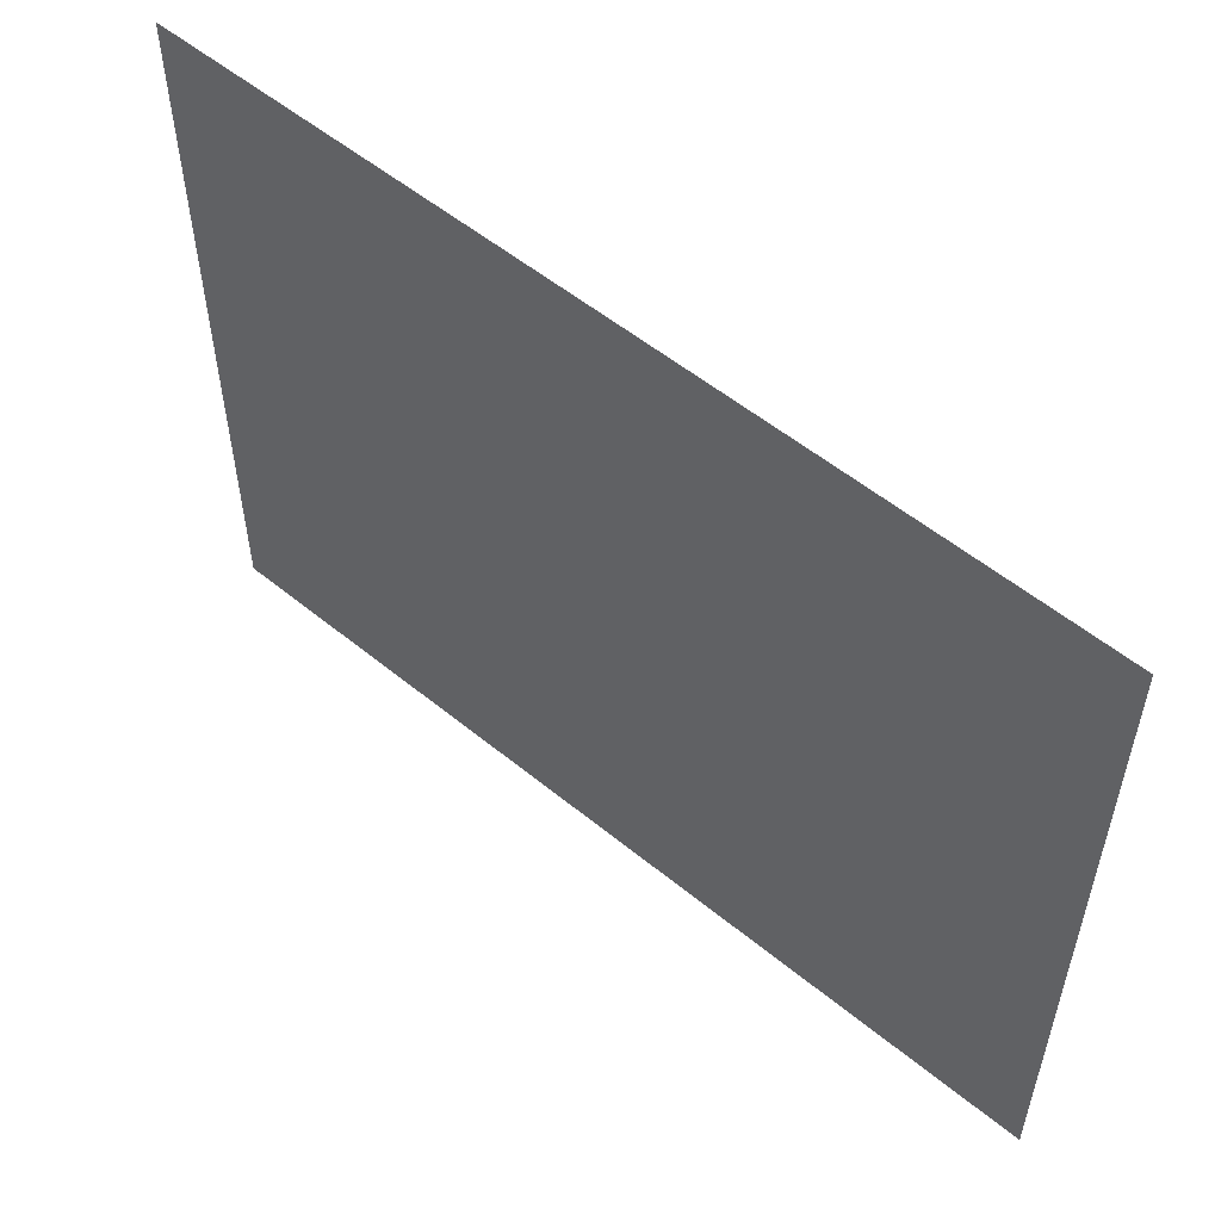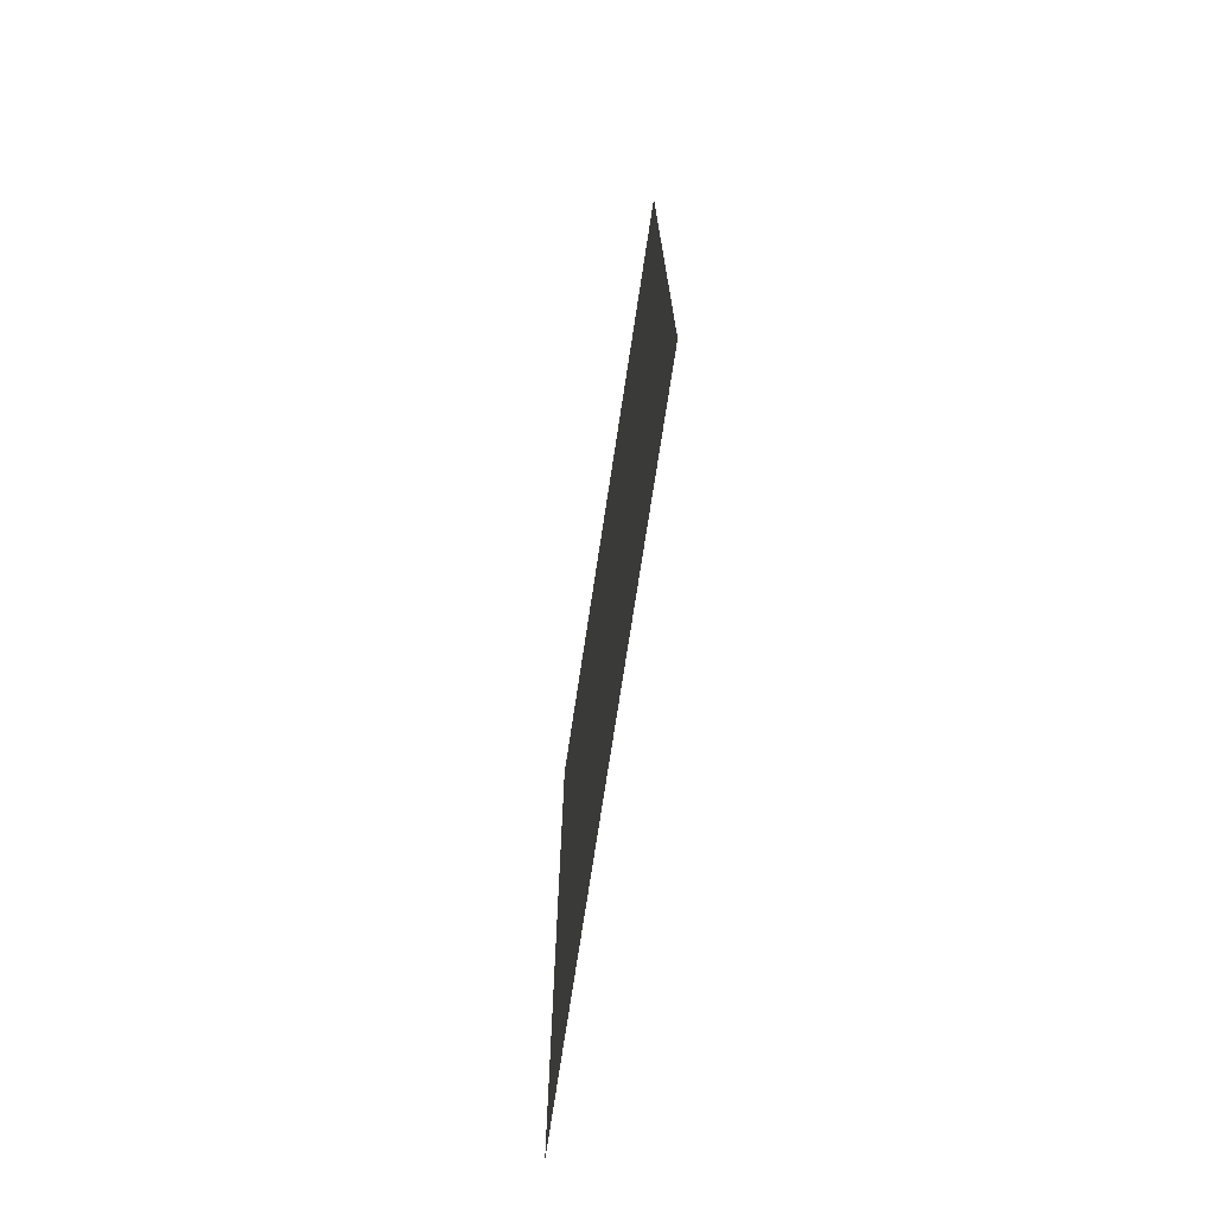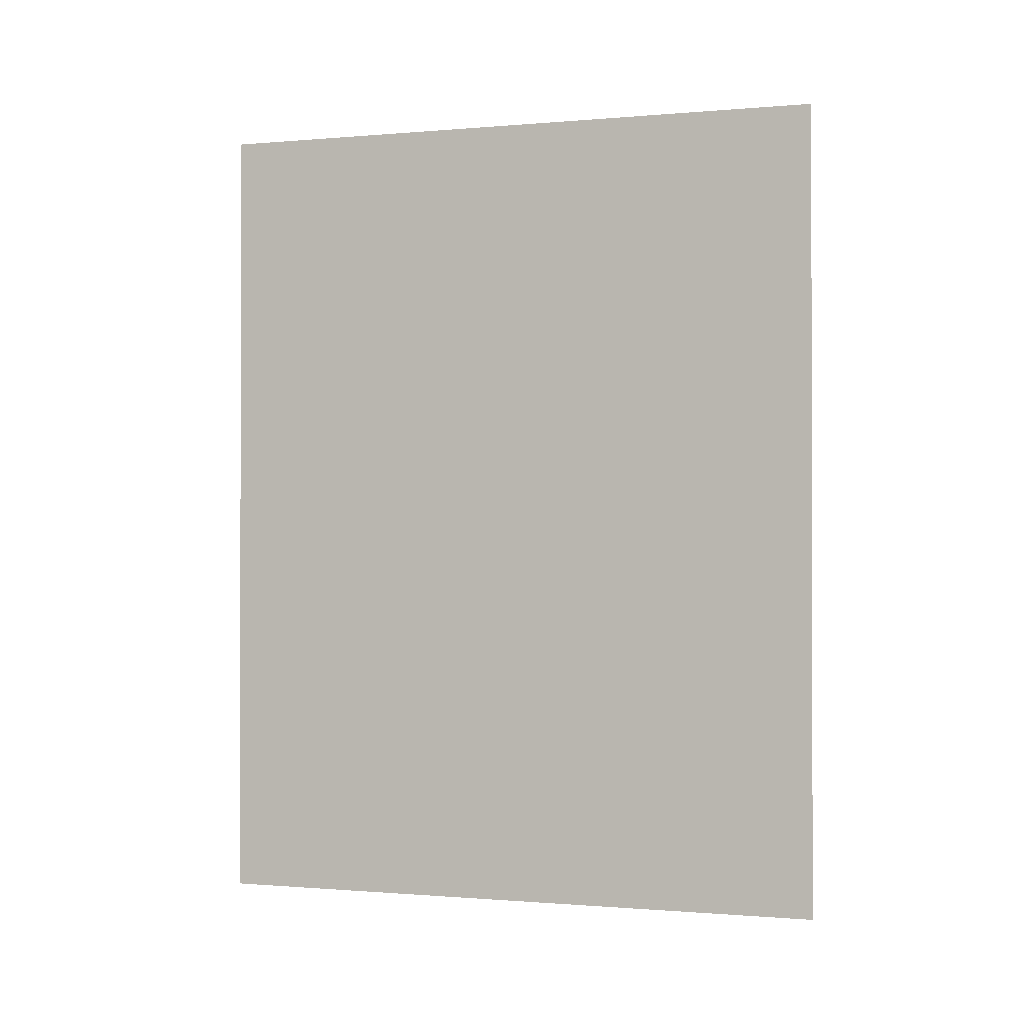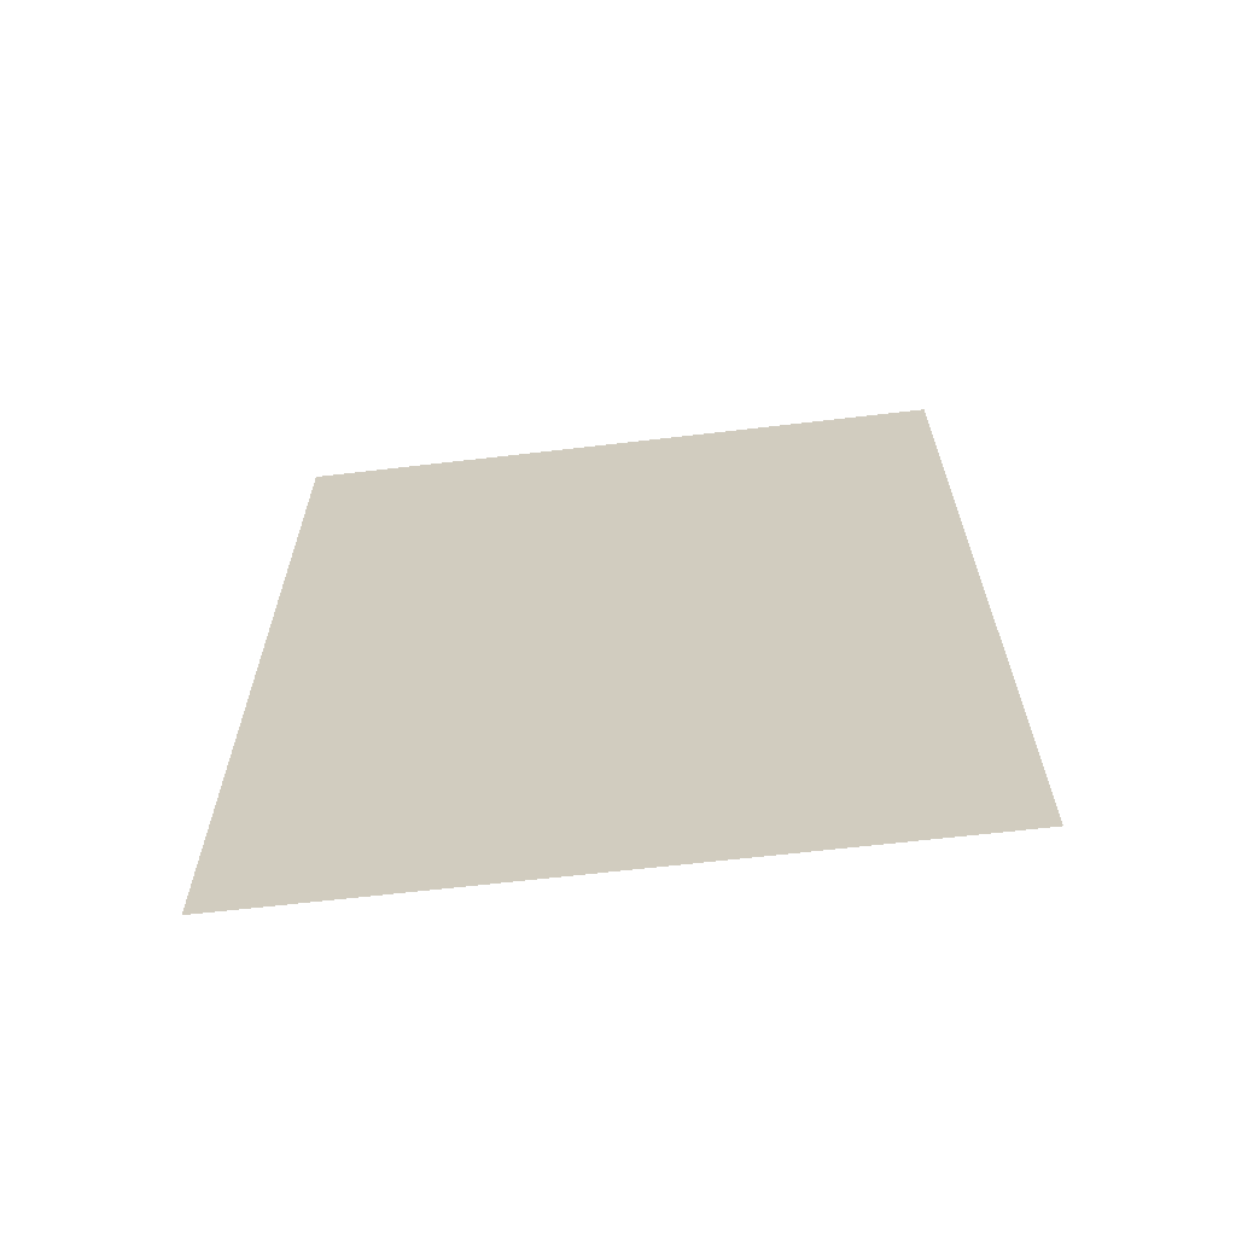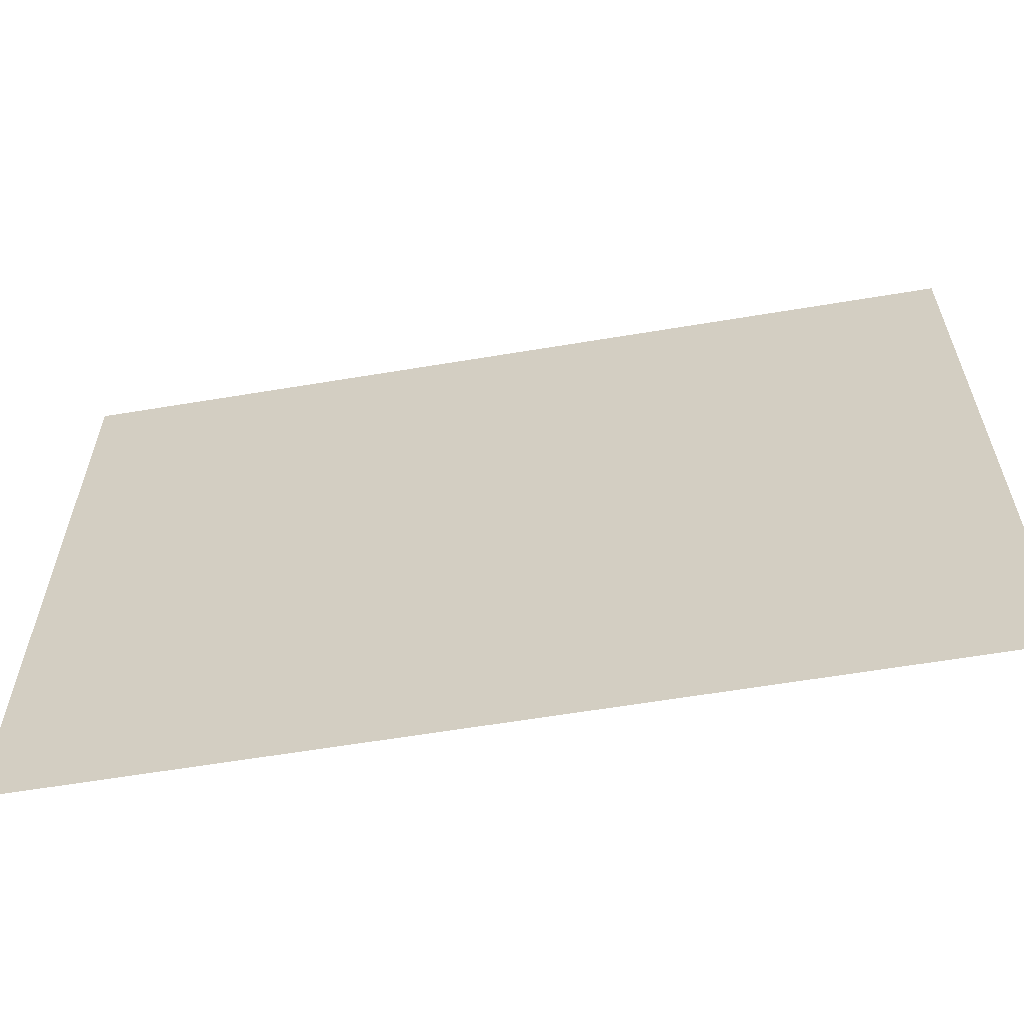
<metadata>
{"format":"obj","ext":"obj","renderer":"f3d","projection":"perspective","resolution":1024,"background":"white","views":[{"elev":54.9,"azim":130.8,"up":"+Z"},{"elev":-73.2,"azim":171.4,"up":"+Y"},{"elev":-0.7,"azim":108.3,"up":"+Y"},{"elev":-63.8,"azim":-83.2,"up":"+Y"},{"elev":-60.7,"azim":-80.3,"up":"+Z"}]}
</metadata>
<code>
o wall_right.001_Plane.010
v 82.53 -29.14 38.39
v 82.53 -29.14 -12.19
v 82.53 36.2 38.39
v 82.53 36.2 -12.19
f 3 2 1
f 3 4 2

</code>
